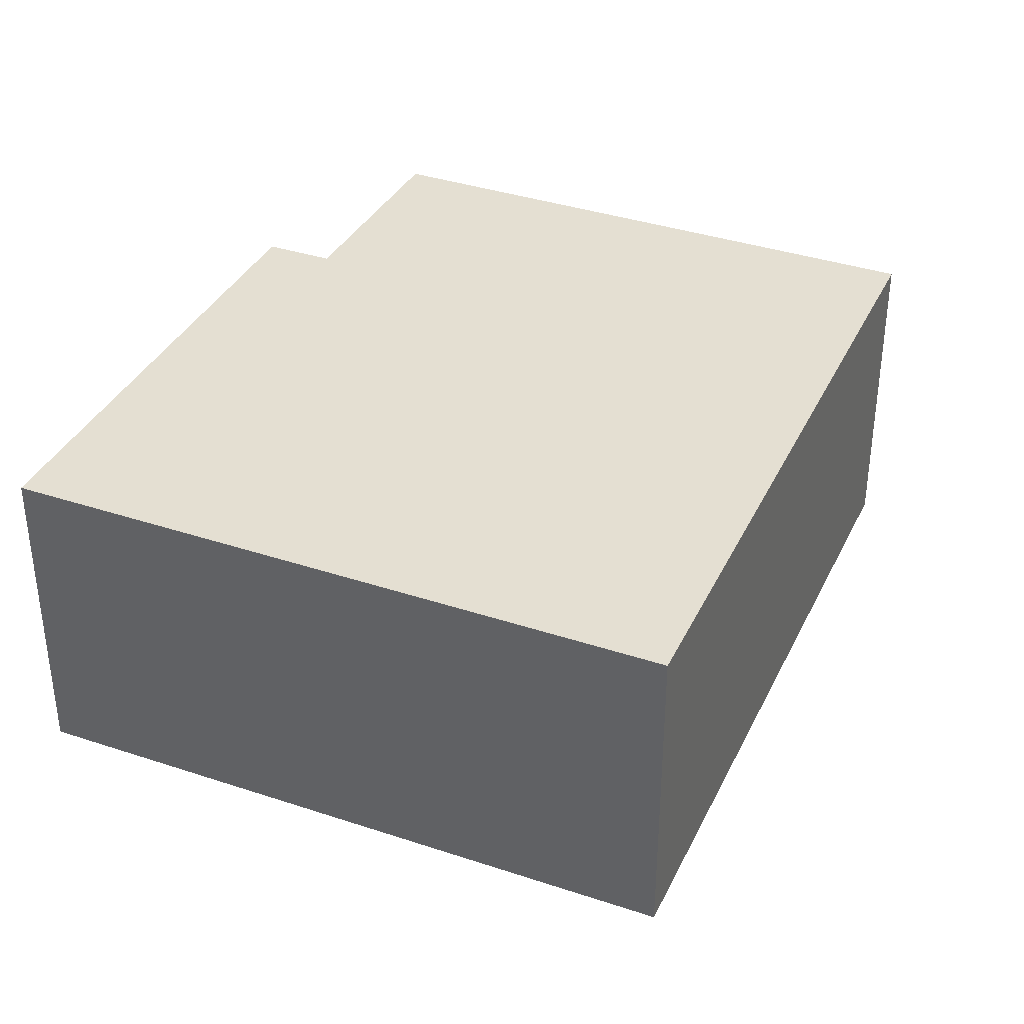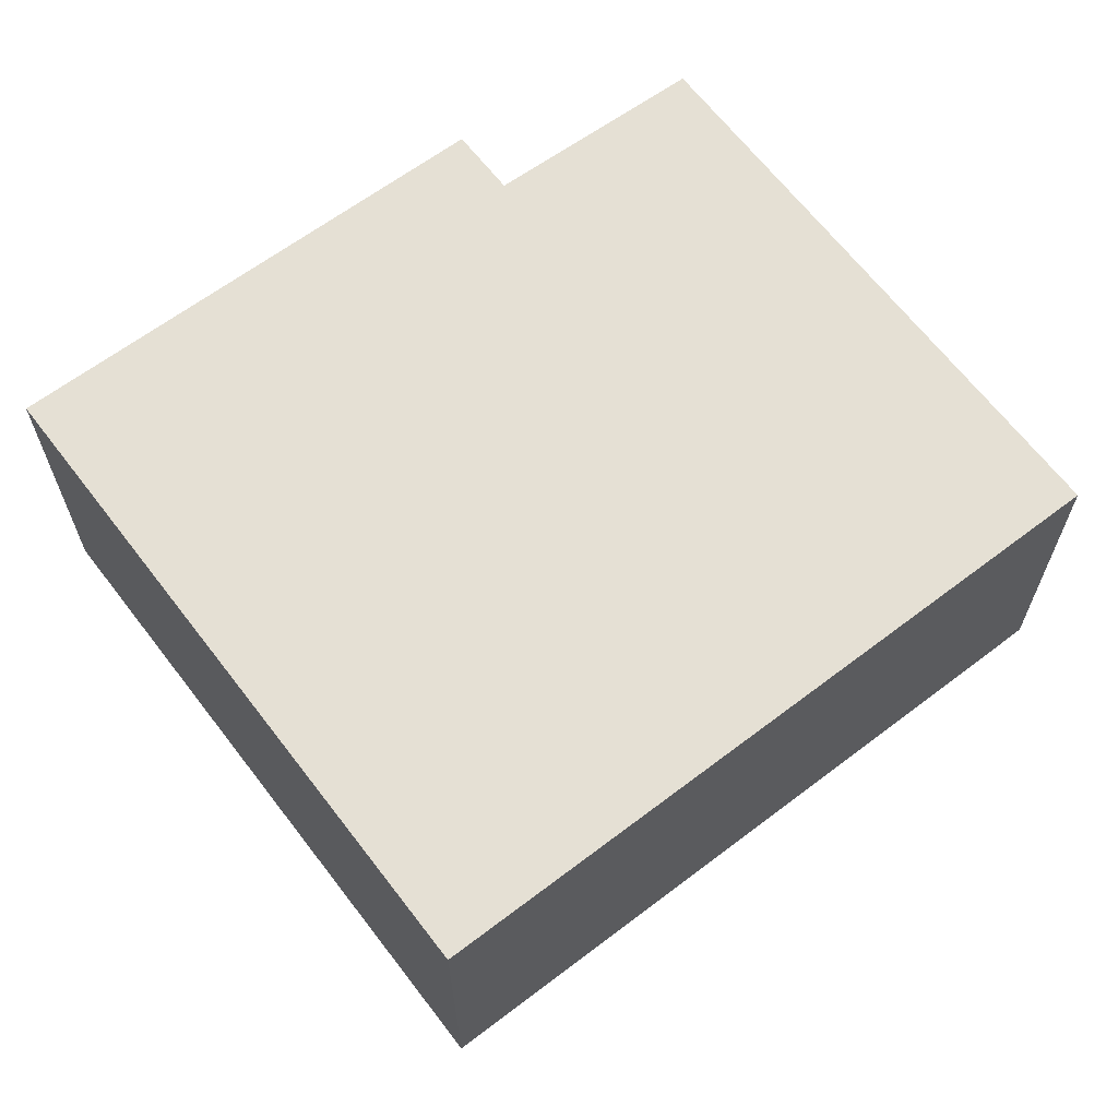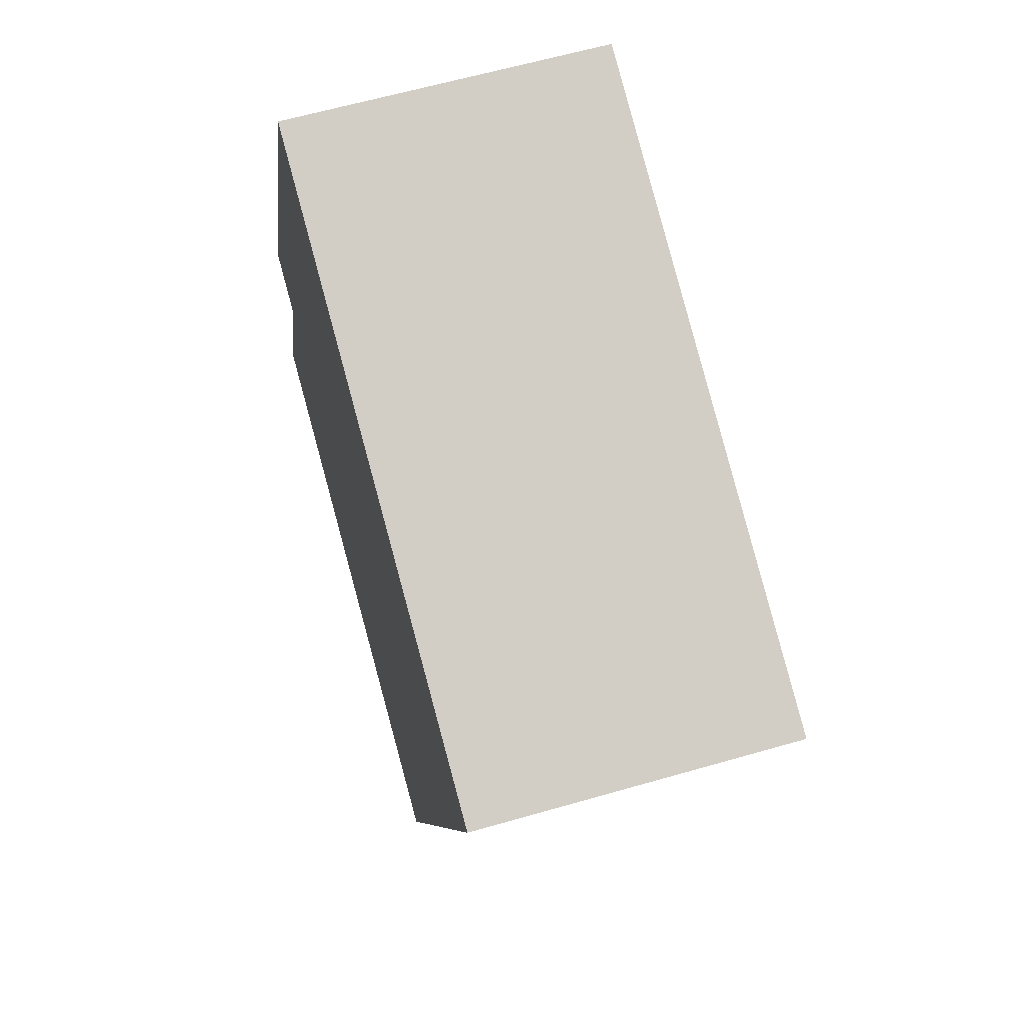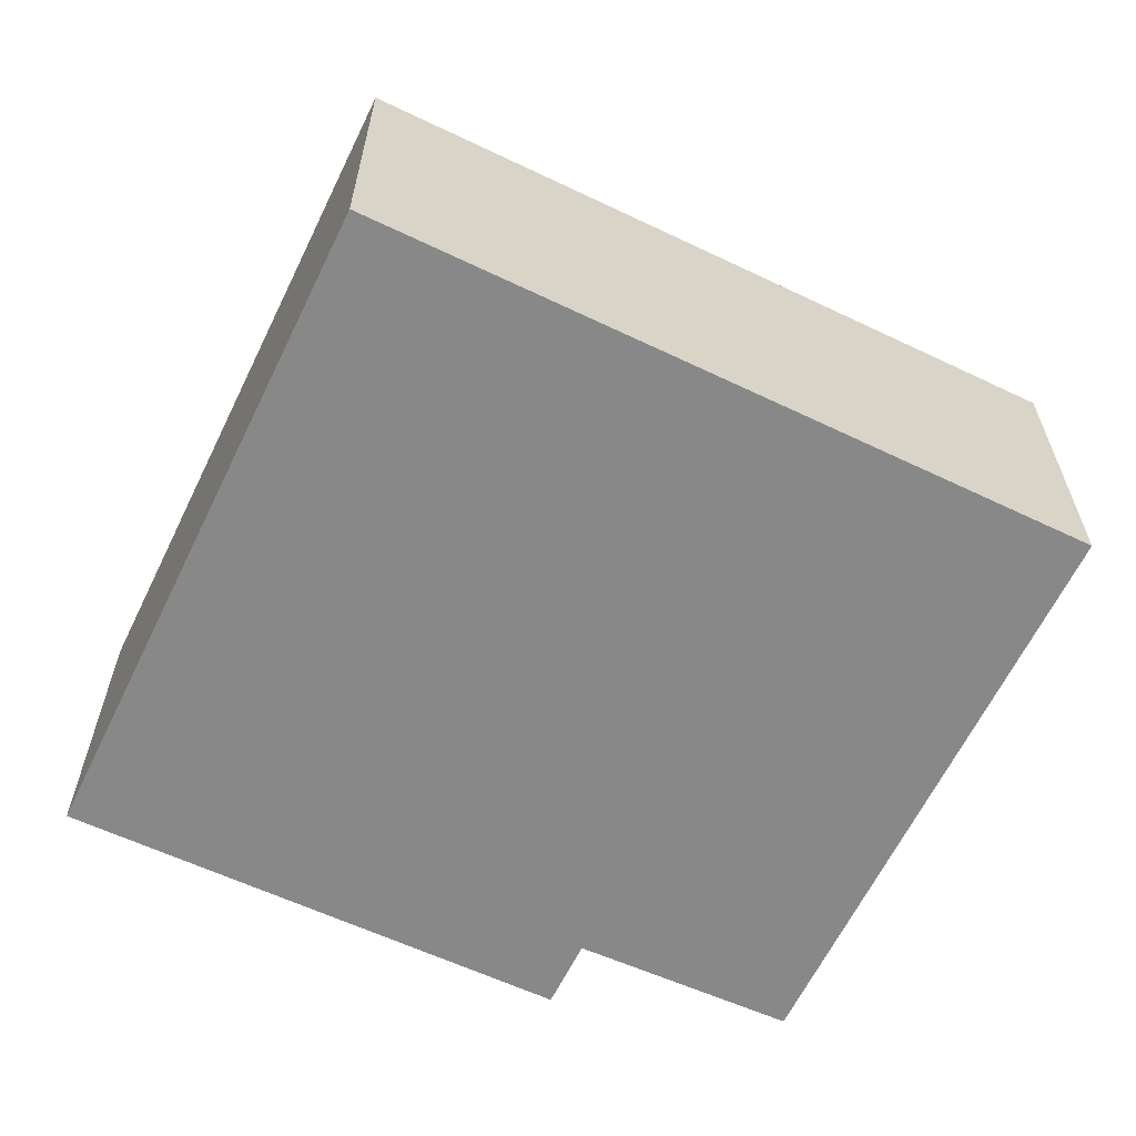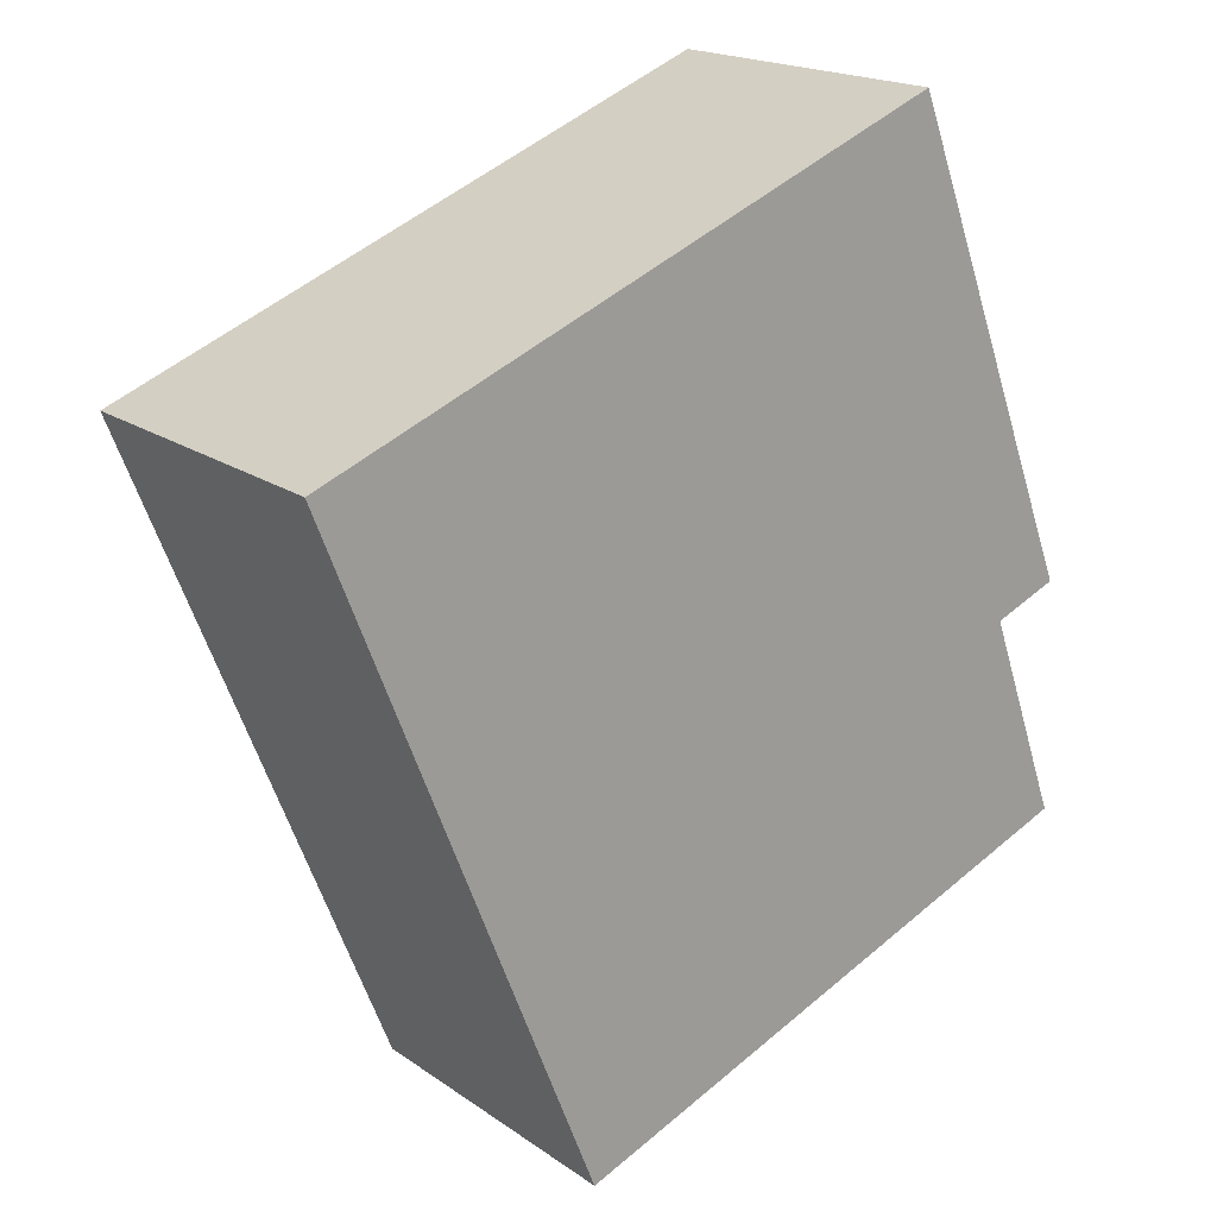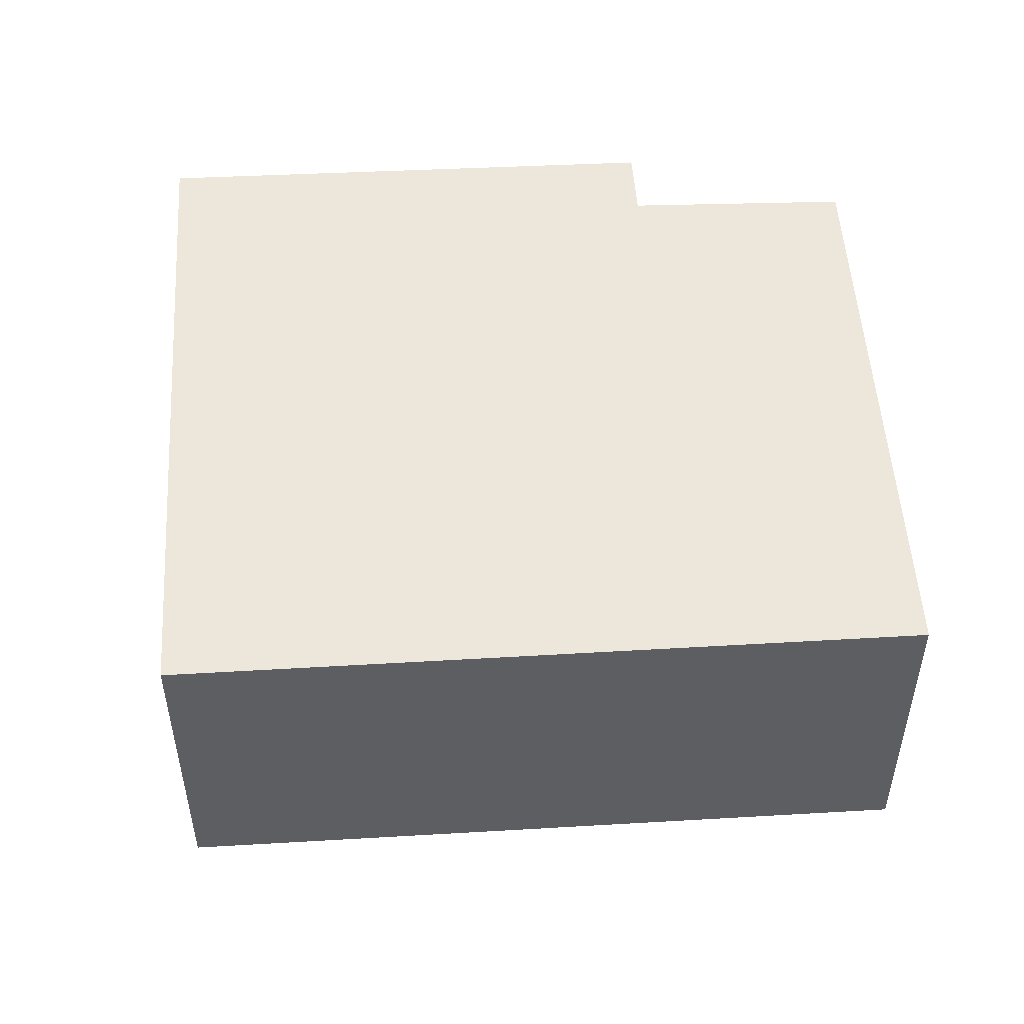
<metadata>
{"format":"obj","ext":"obj","renderer":"f3d","projection":"perspective","resolution":1024,"background":"white","views":[{"elev":37.0,"azim":44.9,"up":"+Y"},{"elev":65.5,"azim":74.2,"up":"+Y"},{"elev":62.3,"azim":73.7,"up":"+Z"},{"elev":-62.8,"azim":85.8,"up":"+Y"},{"elev":18.7,"azim":142.4,"up":"+Z"},{"elev":51.8,"azim":108.0,"up":"+Y"}]}
</metadata>
<code>
v  9.273 3.657 5.221
v  1.962 3.657 7.499
v  2.169 3.657 8.04
v  0.108 3.657 2.648
v  0.84 3.657 2.351
v  6.22 3.657 -2.469
v  0.319 3.657 2.562
v  0 3.657 2.239e-16
v  0.108 -1.621e-16 2.648
v  1.962 -4.592e-16 7.499
v  2.169 -4.923e-16 8.04
v  0 0 0
v  0.84 -1.44e-16 2.351
v  9.273 -3.197e-16 5.221
v  6.22 1.512e-16 -2.469
v  0.319 -1.569e-16 2.562
g defaultobject
f 1 2 3
f 2 1 4
f 4 1 5
f 5 1 6
f 4 5 7
f 5 6 8
f 9 2 4
f 2 9 10
f 2 10 3
f 3 10 11
f 12 5 8
f 5 12 13
f 11 1 3
f 1 11 14
f 14 6 1
f 6 14 15
f 15 8 6
f 8 15 12
f 7 9 4
f 9 7 5
f 9 5 16
f 16 5 13
f 10 14 11
f 14 10 9
f 14 9 13
f 14 13 15
f 13 9 16
f 15 13 12

</code>
